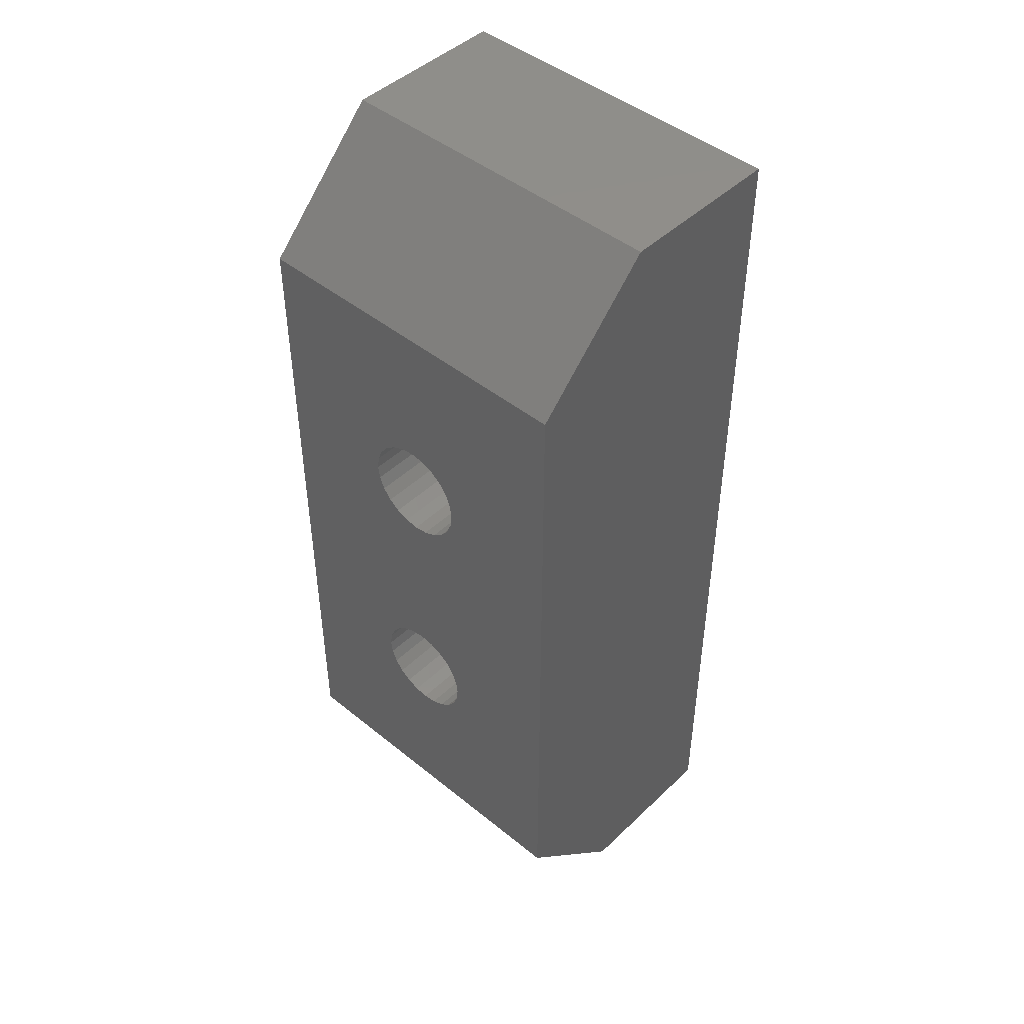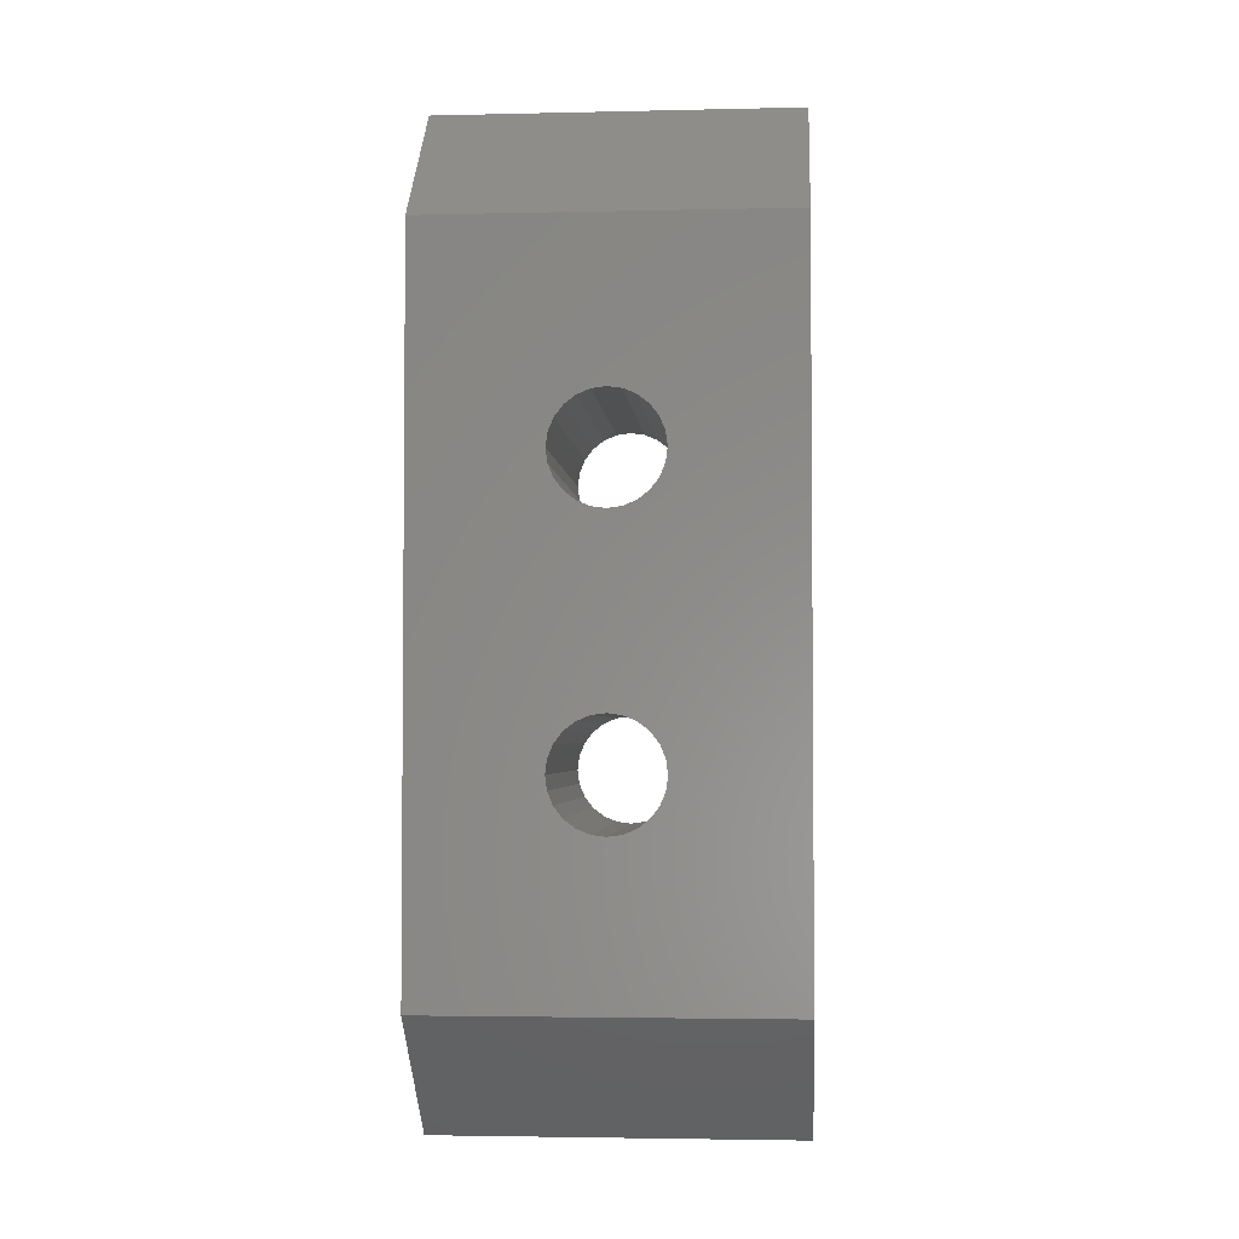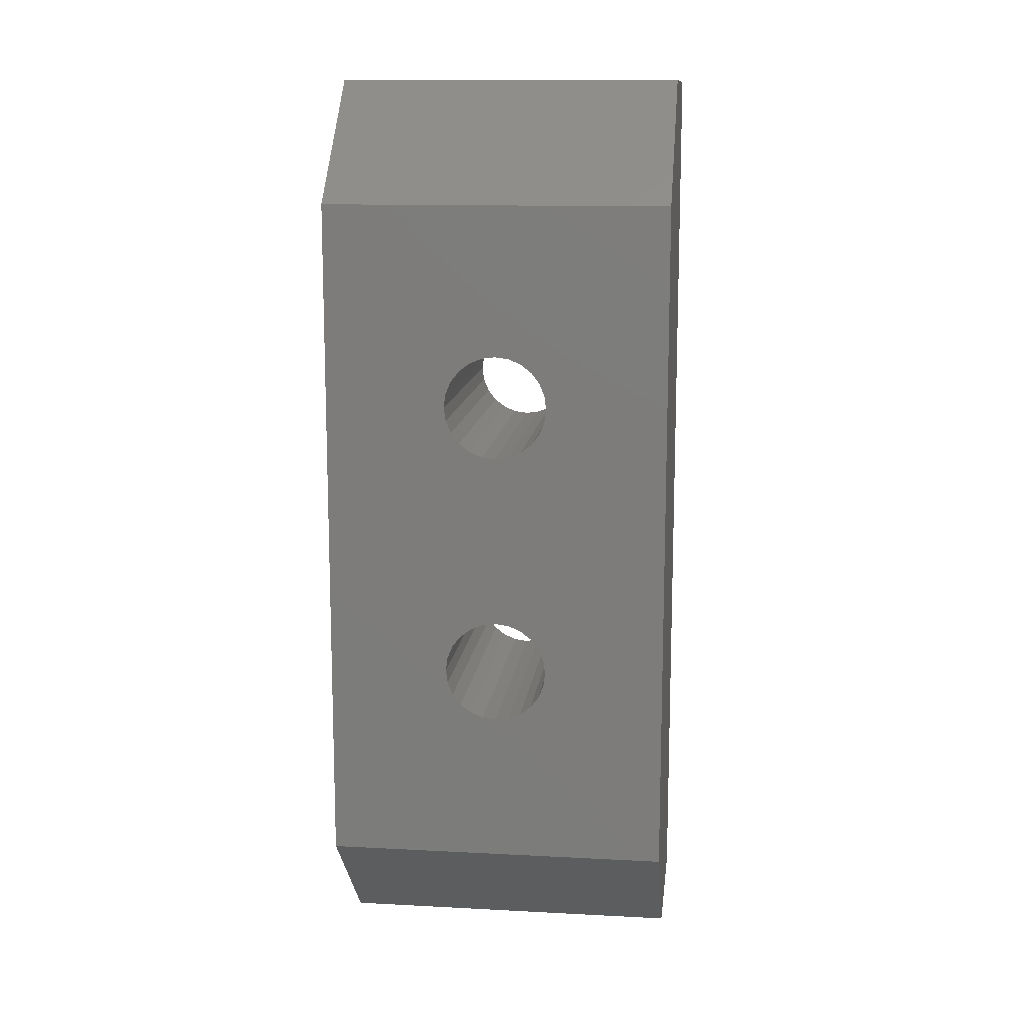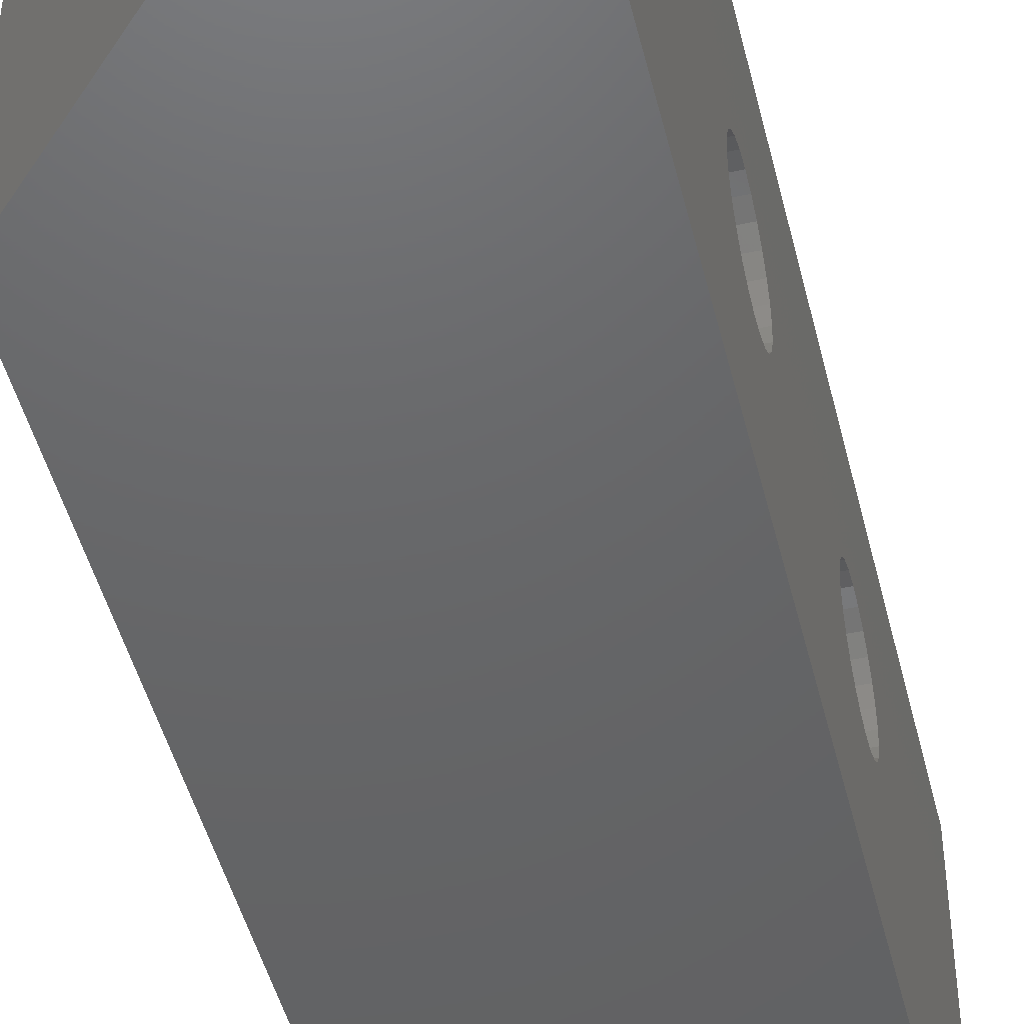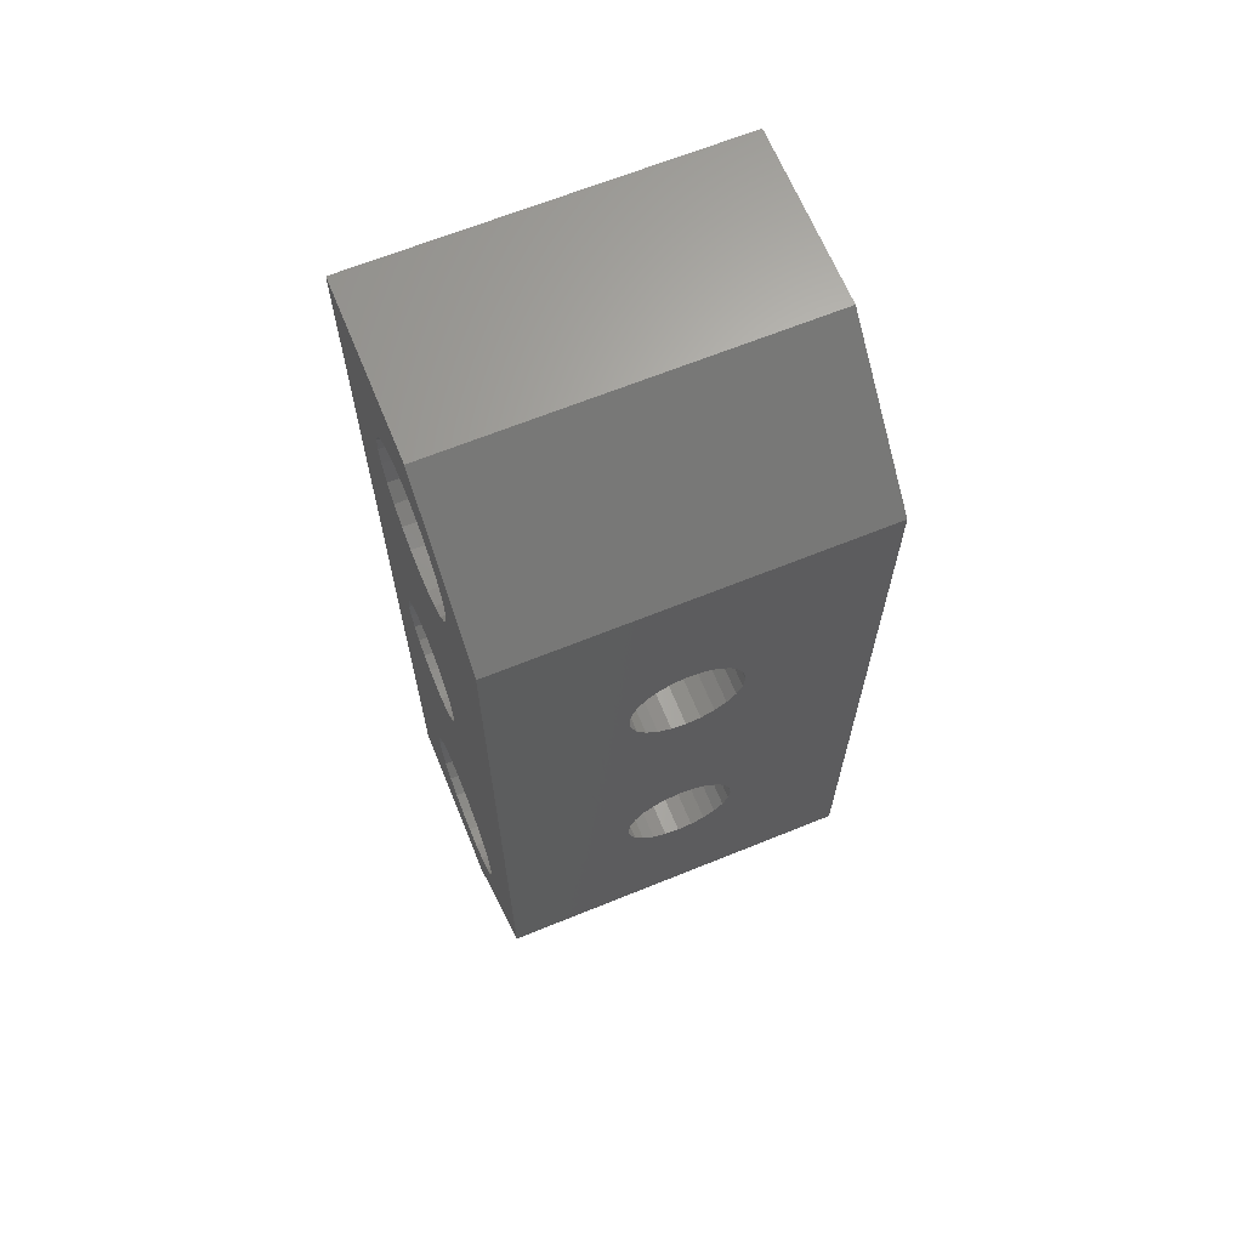
<metadata>
{"format":"stl","ext":"stl","renderer":"f3d","projection":"perspective","resolution":1024,"background":"white","views":[{"elev":45.9,"azim":132.8,"up":"+Y"},{"elev":-3.1,"azim":94.4,"up":"+Y"},{"elev":12.6,"azim":96.9,"up":"+Y"},{"elev":-46.6,"azim":-166.4,"up":"+Z"},{"elev":65.9,"azim":67.8,"up":"+Y"}]}
</metadata>
<code>
# stl→obj: 252 verts, 508 faces
v 282.8 83.86 0
v 268.3 3.861 0
v 268.3 83.86 0
v 282.8 3.861 0
v 293.3 73.35 0
v 293.3 14.36 0
v 268.3 83.86 30
v 282.8 83.86 30
v 282.8 3.861 30
v 268.3 3.861 30
v 268.3 29.61 18.9
v 268.3 30.7 19.35
v 268.3 28.68 18.18
v 268.3 27.96 17.25
v 268.3 27.51 16.16
v 268.3 27.36 15
v 268.3 31.86 19.5
v 268.3 33.03 19.35
v 268.3 34.11 18.9
v 268.3 35.04 18.18
v 268.3 35.76 17.25
v 268.3 36.21 16.16
v 268.3 36.36 15
v 268.3 54.7 19.35
v 268.3 53.61 18.9
v 268.3 52.68 18.18
v 268.3 51.96 17.25
v 268.3 51.51 16.16
v 268.3 51.36 15
v 268.3 55.86 19.5
v 268.3 57.03 19.35
v 268.3 58.11 18.9
v 268.3 59.04 18.18
v 268.3 59.76 17.25
v 268.3 60.21 16.16
v 268.3 60.36 15
v 268.3 30.7 10.65
v 268.3 29.61 11.1
v 268.3 28.68 11.82
v 268.3 27.96 12.75
v 268.3 27.51 13.84
v 268.3 31.86 10.5
v 268.3 33.03 10.65
v 268.3 34.11 11.1
v 268.3 35.04 11.82
v 268.3 35.76 12.75
v 268.3 36.21 13.84
v 268.3 54.7 10.65
v 268.3 53.61 11.1
v 268.3 52.68 11.82
v 268.3 51.96 12.75
v 268.3 51.51 13.84
v 268.3 55.86 10.5
v 268.3 57.03 10.65
v 268.3 58.11 11.1
v 268.3 59.04 11.82
v 268.3 59.76 12.75
v 268.3 60.21 13.84
v 293.3 14.36 30
v 293.3 73.35 30
v 274.5 69.68 5
v 274.5 73.04 5
v 274.3 71.36 5
v 275.2 68.11 5
v 275.2 74.61 5
v 276.2 66.77 5
v 276.2 75.96 5
v 277.6 65.73 5
v 277.6 76.99 5
v 279.1 77.64 5
v 279.1 65.08 5
v 280.8 64.86 5
v 280.8 77.86 5
v 282.5 65.08 5
v 282.5 77.64 5
v 284.1 65.73 5
v 284.1 76.99 5
v 285.4 75.96 5
v 285.4 66.77 5
v 286.4 68.11 5
v 286.4 74.61 5
v 287.1 69.68 5
v 287.1 73.04 5
v 287.3 71.36 5
v 286.4 74.61 30
v 287.1 73.04 30
v 285.4 75.96 30
v 284.1 76.99 30
v 282.5 77.64 30
v 280.8 77.86 30
v 279.1 77.64 30
v 277.6 76.99 30
v 276.2 75.96 30
v 275.2 74.61 30
v 274.5 73.04 30
v 274.3 71.36 30
v 274.5 69.68 30
v 275.2 68.11 30
v 276.2 66.77 30
v 277.6 65.73 30
v 279.1 65.08 30
v 280.8 64.86 30
v 282.5 65.08 30
v 284.1 65.73 30
v 285.4 66.77 30
v 286.4 68.11 30
v 287.1 69.68 30
v 287.3 71.36 30
v 273.5 42.57 5
v 273.5 45.16 5
v 273.3 43.86 5
v 274 41.36 5
v 274 46.36 5
v 274.8 40.33 5
v 274.8 47.4 5
v 275.8 39.53 5
v 275.8 48.19 5
v 277 39.03 5
v 277 48.69 5
v 278.3 38.86 5
v 278.3 48.86 5
v 279.6 39.03 5
v 279.6 48.69 5
v 280.8 39.53 5
v 280.8 48.19 5
v 281.9 40.33 5
v 281.9 47.4 5
v 282.6 46.36 5
v 282.6 41.36 5
v 283.1 42.57 5
v 283.1 45.16 5
v 283.3 43.86 5
v 273.5 42.57 30
v 273.3 43.86 30
v 274 41.36 30
v 274.8 40.33 30
v 275.8 39.53 30
v 277 39.03 30
v 278.3 38.86 30
v 279.6 39.03 30
v 280.8 39.53 30
v 281.9 40.33 30
v 282.6 41.36 30
v 283.1 42.57 30
v 283.3 43.86 30
v 283.1 45.16 30
v 282.6 46.36 30
v 281.9 47.4 30
v 280.8 48.19 30
v 279.6 48.69 30
v 278.3 48.86 30
v 277 48.69 30
v 275.8 48.19 30
v 274.8 47.4 30
v 274 46.36 30
v 273.5 45.16 30
v 274.5 14.68 5
v 274.5 18.04 5
v 274.3 16.36 5
v 275.2 13.11 5
v 275.2 19.61 5
v 276.2 11.77 5
v 276.2 20.96 5
v 277.6 10.73 5
v 277.6 21.99 5
v 279.1 22.64 5
v 279.1 10.08 5
v 280.8 9.861 5
v 280.8 22.86 5
v 282.5 10.08 5
v 282.5 22.64 5
v 284.1 10.73 5
v 284.1 21.99 5
v 285.4 20.96 5
v 285.4 11.77 5
v 286.4 13.11 5
v 286.4 19.61 5
v 287.1 14.68 5
v 287.1 18.04 5
v 287.3 16.36 5
v 287.3 16.36 30
v 287.1 14.68 30
v 287.1 18.04 30
v 286.4 19.61 30
v 285.4 20.96 30
v 284.1 21.99 30
v 282.5 22.64 30
v 280.8 22.86 30
v 279.1 22.64 30
v 277.6 21.99 30
v 276.2 20.96 30
v 275.2 19.61 30
v 274.5 18.04 30
v 274.3 16.36 30
v 274.5 14.68 30
v 275.2 13.11 30
v 276.2 11.77 30
v 277.6 10.73 30
v 279.1 10.08 30
v 280.8 9.861 30
v 282.5 10.08 30
v 284.1 10.73 30
v 285.4 11.77 30
v 286.4 13.11 30
v 293.3 28.68 11.82
v 293.3 29.61 11.1
v 293.3 30.7 10.65
v 293.3 27.96 12.75
v 293.3 27.51 13.84
v 293.3 27.36 15
v 293.3 31.86 10.5
v 293.3 33.03 10.65
v 293.3 34.11 11.1
v 293.3 35.04 11.82
v 293.3 35.76 12.75
v 293.3 36.21 13.84
v 293.3 36.36 15
v 293.3 53.61 11.1
v 293.3 52.68 11.82
v 293.3 51.96 12.75
v 293.3 51.51 13.84
v 293.3 51.36 15
v 293.3 54.7 10.65
v 293.3 55.86 10.5
v 293.3 57.03 10.65
v 293.3 58.11 11.1
v 293.3 59.04 11.82
v 293.3 59.76 12.75
v 293.3 60.21 13.84
v 293.3 60.36 15
v 293.3 30.7 19.35
v 293.3 29.61 18.9
v 293.3 28.68 18.18
v 293.3 27.96 17.25
v 293.3 27.51 16.16
v 293.3 31.86 19.5
v 293.3 33.03 19.35
v 293.3 34.11 18.9
v 293.3 35.04 18.18
v 293.3 35.76 17.25
v 293.3 36.21 16.16
v 293.3 53.61 18.9
v 293.3 52.68 18.18
v 293.3 51.96 17.25
v 293.3 51.51 16.16
v 293.3 54.7 19.35
v 293.3 55.86 19.5
v 293.3 57.03 19.35
v 293.3 58.11 18.9
v 293.3 59.04 18.18
v 293.3 59.76 17.25
v 293.3 60.21 16.16
f 1 2 3
f 2 1 4
f 4 1 5
f 4 5 6
f 7 1 3
f 1 7 8
f 9 2 4
f 2 9 10
f 10 11 2
f 11 10 12
f 12 10 7
f 2 11 13
f 2 13 14
f 2 14 15
f 2 15 16
f 12 7 17
f 17 7 18
f 18 7 19
f 19 7 20
f 20 7 21
f 21 7 22
f 22 7 23
f 23 7 24
f 23 24 25
f 23 25 26
f 23 26 27
f 23 27 28
f 23 28 29
f 24 7 30
f 30 7 31
f 31 7 32
f 32 7 33
f 33 7 34
f 34 7 35
f 35 7 36
f 2 37 3
f 37 2 38
f 38 2 39
f 39 2 40
f 40 2 41
f 41 2 16
f 3 37 42
f 3 42 43
f 3 43 44
f 3 44 45
f 3 45 46
f 3 46 47
f 3 47 23
f 3 23 48
f 48 23 49
f 49 23 50
f 50 23 51
f 51 23 52
f 52 23 29
f 3 48 53
f 3 53 54
f 3 54 55
f 3 55 56
f 3 56 57
f 3 57 58
f 3 58 36
f 3 36 7
f 59 4 6
f 4 59 9
f 1 60 5
f 60 1 8
f 61 62 63
f 62 61 64
f 62 64 65
f 65 64 66
f 65 66 67
f 67 66 68
f 67 68 69
f 69 68 70
f 70 68 71
f 70 71 72
f 70 72 73
f 73 72 74
f 73 74 75
f 75 74 76
f 75 76 77
f 77 76 78
f 78 76 79
f 78 79 80
f 78 80 81
f 81 80 82
f 81 82 83
f 83 82 84
f 85 83 86
f 83 85 81
f 87 81 85
f 81 87 78
f 87 77 78
f 77 87 88
f 88 75 77
f 75 88 89
f 89 73 75
f 73 89 90
f 90 70 73
f 70 90 91
f 91 69 70
f 69 91 92
f 92 67 69
f 67 92 93
f 67 94 65
f 94 67 93
f 65 95 62
f 95 65 94
f 62 96 63
f 96 62 95
f 63 97 61
f 97 63 96
f 61 98 64
f 98 61 97
f 64 99 66
f 99 64 98
f 99 68 66
f 68 99 100
f 100 71 68
f 71 100 101
f 101 72 71
f 72 101 102
f 102 74 72
f 74 102 103
f 103 76 74
f 76 103 104
f 104 79 76
f 79 104 105
f 106 79 105
f 79 106 80
f 107 80 106
f 80 107 82
f 108 82 107
f 82 108 84
f 86 84 108
f 84 86 83
f 109 110 111
f 110 109 112
f 110 112 113
f 113 112 114
f 113 114 115
f 115 114 116
f 115 116 117
f 117 116 118
f 117 118 119
f 119 118 120
f 119 120 121
f 121 120 122
f 121 122 123
f 123 122 124
f 123 124 125
f 125 124 126
f 125 126 127
f 127 126 128
f 128 126 129
f 128 129 130
f 128 130 131
f 131 130 132
f 111 133 109
f 133 111 134
f 109 135 112
f 135 109 133
f 112 136 114
f 136 112 135
f 136 116 114
f 116 136 137
f 137 118 116
f 118 137 138
f 138 120 118
f 120 138 139
f 139 122 120
f 122 139 140
f 140 124 122
f 124 140 141
f 141 126 124
f 126 141 142
f 143 126 142
f 126 143 129
f 144 129 143
f 129 144 130
f 145 130 144
f 130 145 132
f 146 132 145
f 132 146 131
f 147 131 146
f 131 147 128
f 148 128 147
f 128 148 127
f 148 125 127
f 125 148 149
f 149 123 125
f 123 149 150
f 150 121 123
f 121 150 151
f 151 119 121
f 119 151 152
f 152 117 119
f 117 152 153
f 153 115 117
f 115 153 154
f 115 155 113
f 155 115 154
f 113 156 110
f 156 113 155
f 110 134 111
f 134 110 156
f 157 158 159
f 158 157 160
f 158 160 161
f 161 160 162
f 161 162 163
f 163 162 164
f 163 164 165
f 165 164 166
f 166 164 167
f 166 167 168
f 166 168 169
f 169 168 170
f 169 170 171
f 171 170 172
f 171 172 173
f 173 172 174
f 174 172 175
f 174 175 176
f 174 176 177
f 177 176 178
f 177 178 179
f 179 178 180
f 181 178 182
f 178 181 180
f 183 180 181
f 180 183 179
f 184 179 183
f 179 184 177
f 185 177 184
f 177 185 174
f 185 173 174
f 173 185 186
f 186 171 173
f 171 186 187
f 187 169 171
f 169 187 188
f 188 166 169
f 166 188 189
f 189 165 166
f 165 189 190
f 190 163 165
f 163 190 191
f 163 192 161
f 192 163 191
f 161 193 158
f 193 161 192
f 158 194 159
f 194 158 193
f 159 195 157
f 195 159 194
f 157 196 160
f 196 157 195
f 160 197 162
f 197 160 196
f 197 164 162
f 164 197 198
f 198 167 164
f 167 198 199
f 199 168 167
f 168 199 200
f 200 170 168
f 170 200 201
f 201 172 170
f 172 201 202
f 202 175 172
f 175 202 203
f 204 175 203
f 175 204 176
f 182 176 204
f 176 182 178
f 6 205 59
f 205 6 206
f 206 6 207
f 207 6 5
f 59 205 208
f 59 208 209
f 59 209 210
f 207 5 211
f 211 5 212
f 212 5 213
f 213 5 214
f 214 5 215
f 215 5 216
f 216 5 217
f 217 5 218
f 217 218 219
f 217 219 220
f 217 220 221
f 217 221 222
f 218 5 223
f 223 5 224
f 224 5 225
f 225 5 226
f 226 5 227
f 227 5 228
f 228 5 229
f 229 5 230
f 59 231 60
f 231 59 232
f 232 59 233
f 233 59 234
f 234 59 235
f 235 59 210
f 60 231 236
f 60 236 237
f 60 237 238
f 60 238 239
f 60 239 240
f 60 240 241
f 60 241 217
f 60 217 242
f 242 217 243
f 243 217 244
f 244 217 245
f 245 217 222
f 60 242 246
f 60 246 247
f 60 247 248
f 60 248 249
f 60 249 250
f 60 250 251
f 60 251 252
f 60 252 230
f 60 230 5
f 194 136 135
f 136 194 193
f 136 193 192
f 136 192 137
f 137 192 191
f 137 191 138
f 138 191 190
f 138 190 139
f 139 190 189
f 139 189 140
f 140 189 188
f 140 188 141
f 141 188 187
f 141 187 142
f 142 187 143
f 143 187 186
f 143 186 144
f 144 186 145
f 10 194 7
f 194 10 195
f 195 10 196
f 196 10 197
f 197 10 9
f 7 194 134
f 134 194 133
f 133 194 135
f 197 9 198
f 198 9 199
f 199 9 200
f 200 9 201
f 201 9 202
f 202 9 59
f 202 59 203
f 203 59 204
f 204 59 182
f 182 59 181
f 181 59 108
f 7 93 8
f 93 7 94
f 94 7 95
f 95 7 96
f 96 7 134
f 96 134 156
f 96 156 155
f 8 93 92
f 8 92 91
f 8 91 90
f 8 90 89
f 8 89 88
f 8 88 60
f 60 88 87
f 60 87 85
f 60 85 86
f 60 86 108
f 60 108 59
f 154 96 155
f 96 154 97
f 97 154 98
f 98 154 153
f 98 153 99
f 99 153 152
f 99 152 100
f 100 152 151
f 100 151 101
f 101 151 150
f 101 150 102
f 102 150 149
f 102 149 148
f 102 148 103
f 103 148 147
f 103 147 104
f 104 147 146
f 104 146 145
f 104 145 186
f 104 186 185
f 104 185 105
f 105 185 184
f 105 184 106
f 106 184 183
f 106 183 107
f 107 183 181
f 107 181 108
f 251 35 252
f 35 251 34
f 252 36 230
f 36 252 35
f 230 58 229
f 58 230 36
f 229 57 228
f 57 229 58
f 228 56 227
f 56 228 57
f 226 56 55
f 56 226 227
f 225 55 54
f 55 225 226
f 224 54 53
f 54 224 225
f 223 53 48
f 53 223 224
f 218 48 49
f 48 218 223
f 219 49 50
f 49 219 218
f 51 219 50
f 219 51 220
f 52 220 51
f 220 52 221
f 29 221 52
f 221 29 222
f 28 222 29
f 222 28 245
f 27 245 28
f 245 27 244
f 26 244 27
f 244 26 243
f 242 26 25
f 26 242 243
f 246 25 24
f 25 246 242
f 247 24 30
f 24 247 246
f 248 30 31
f 30 248 247
f 249 31 32
f 31 249 248
f 250 32 33
f 32 250 249
f 250 34 251
f 34 250 33
f 215 45 214
f 45 215 46
f 213 45 44
f 45 213 214
f 212 44 43
f 44 212 213
f 211 43 42
f 43 211 212
f 207 42 37
f 42 207 211
f 206 37 38
f 37 206 207
f 205 38 39
f 38 205 206
f 40 205 39
f 205 40 208
f 41 208 40
f 208 41 209
f 16 209 41
f 209 16 210
f 15 210 16
f 210 15 235
f 14 235 15
f 235 14 234
f 13 234 14
f 234 13 233
f 232 13 11
f 13 232 233
f 231 11 12
f 11 231 232
f 236 12 17
f 12 236 231
f 237 17 18
f 17 237 236
f 238 18 19
f 18 238 237
f 239 19 20
f 19 239 238
f 239 21 240
f 21 239 20
f 240 22 241
f 22 240 21
f 241 23 217
f 23 241 22
f 217 47 216
f 47 217 23
f 216 46 215
f 46 216 47

</code>
